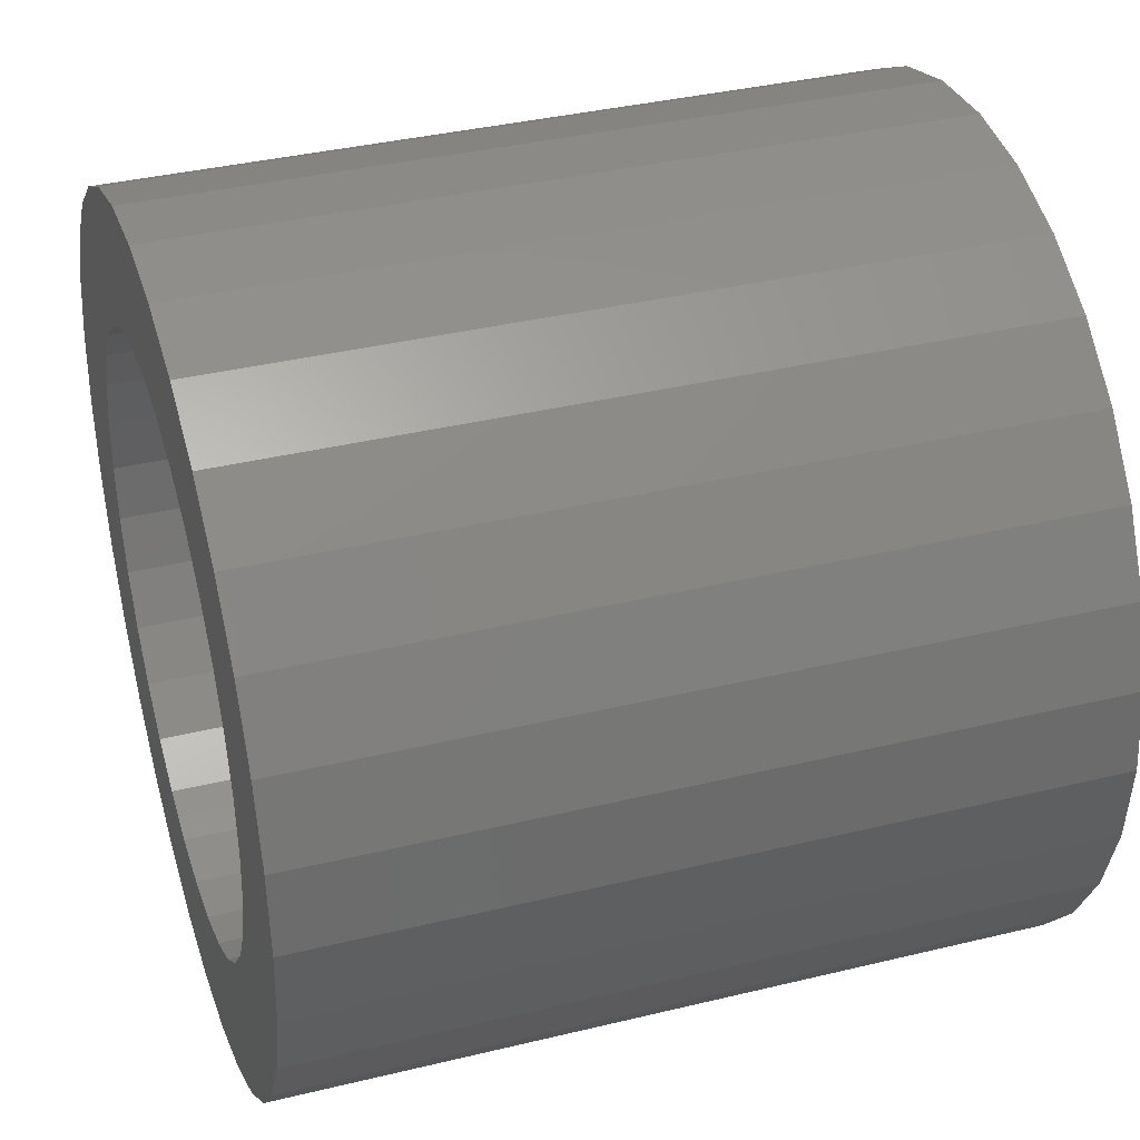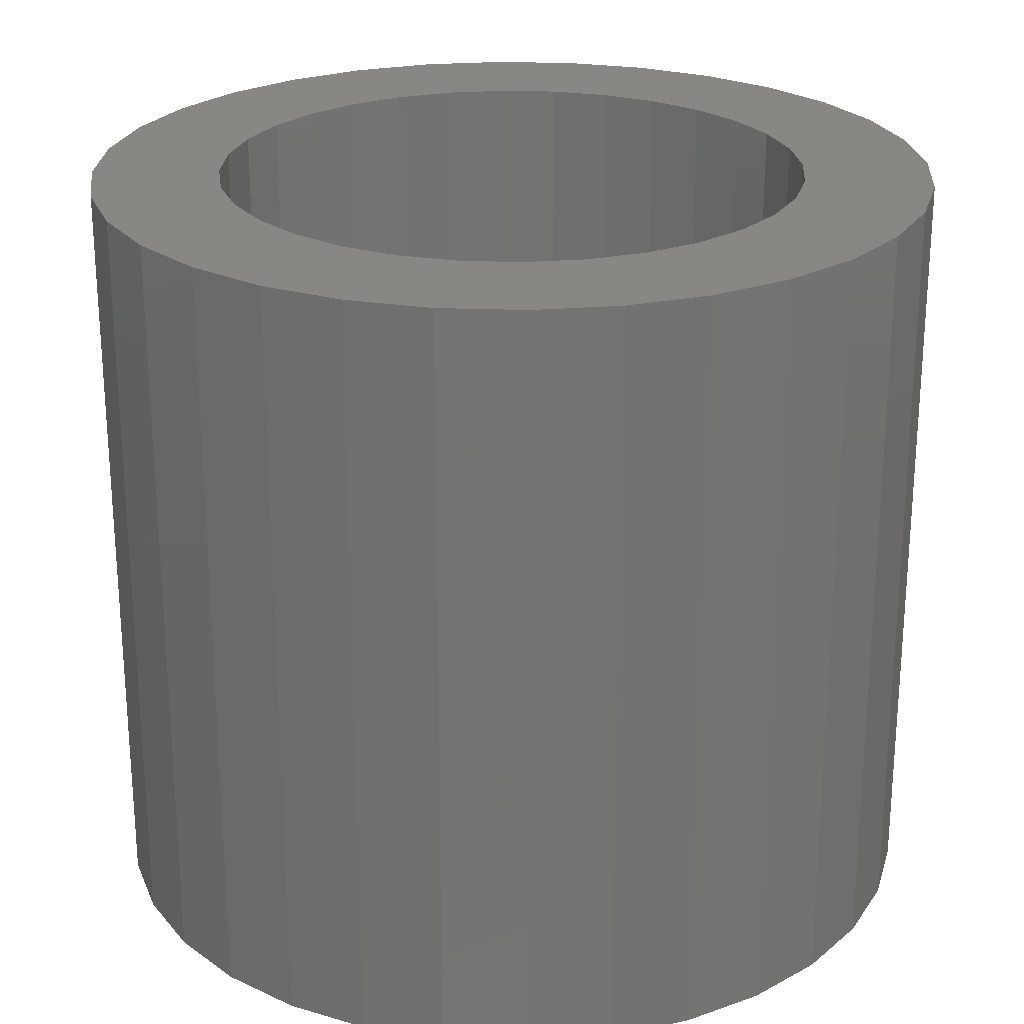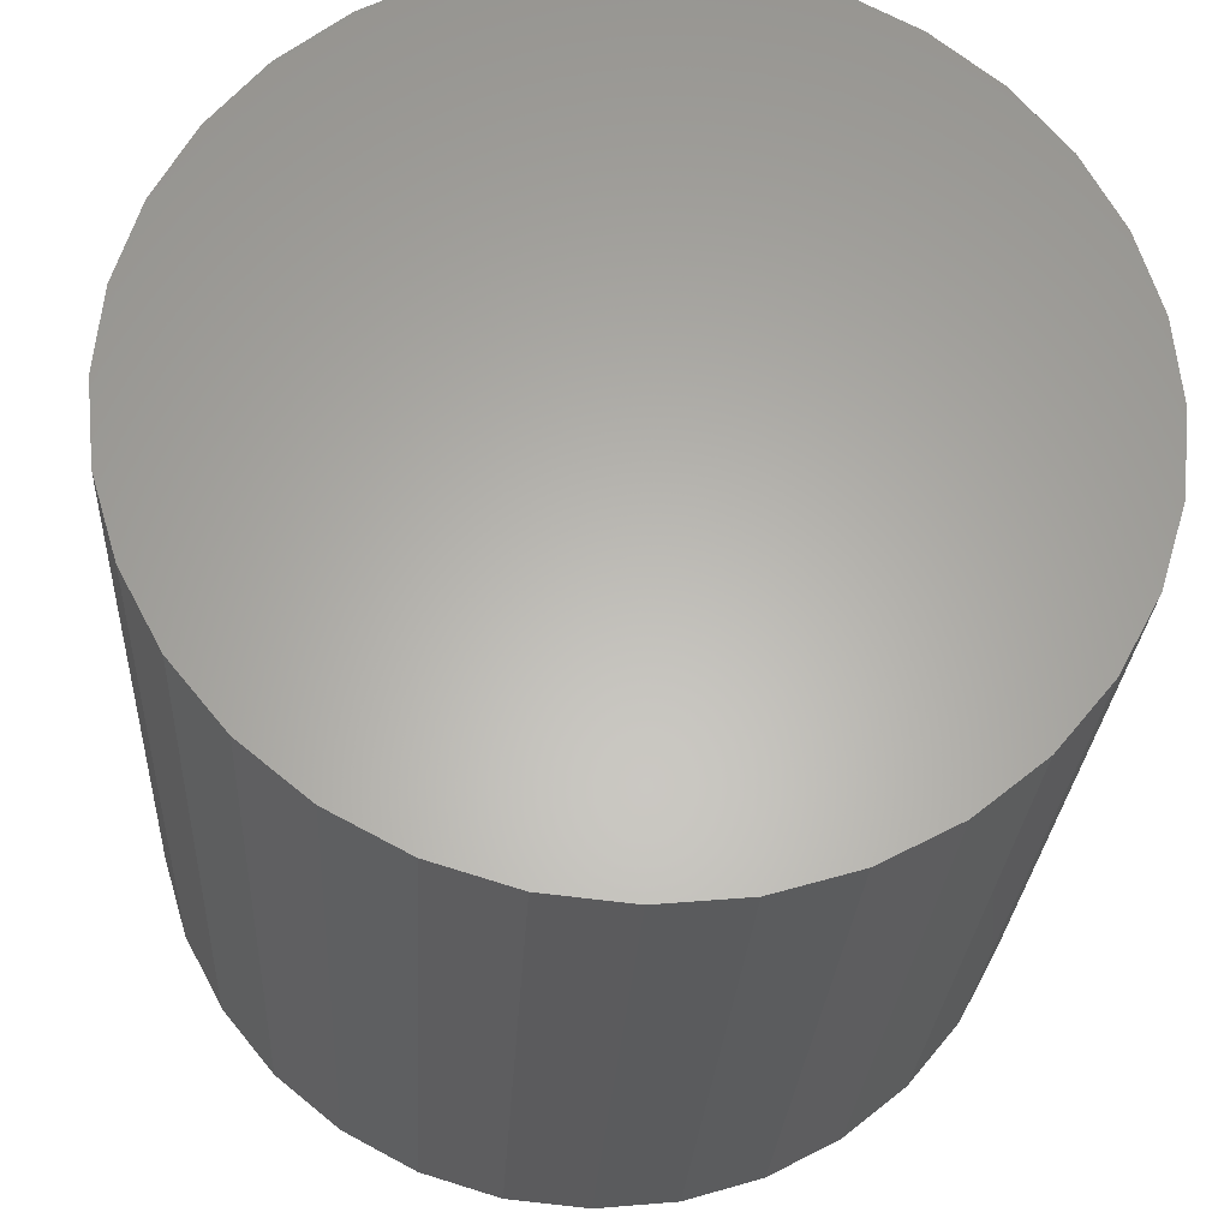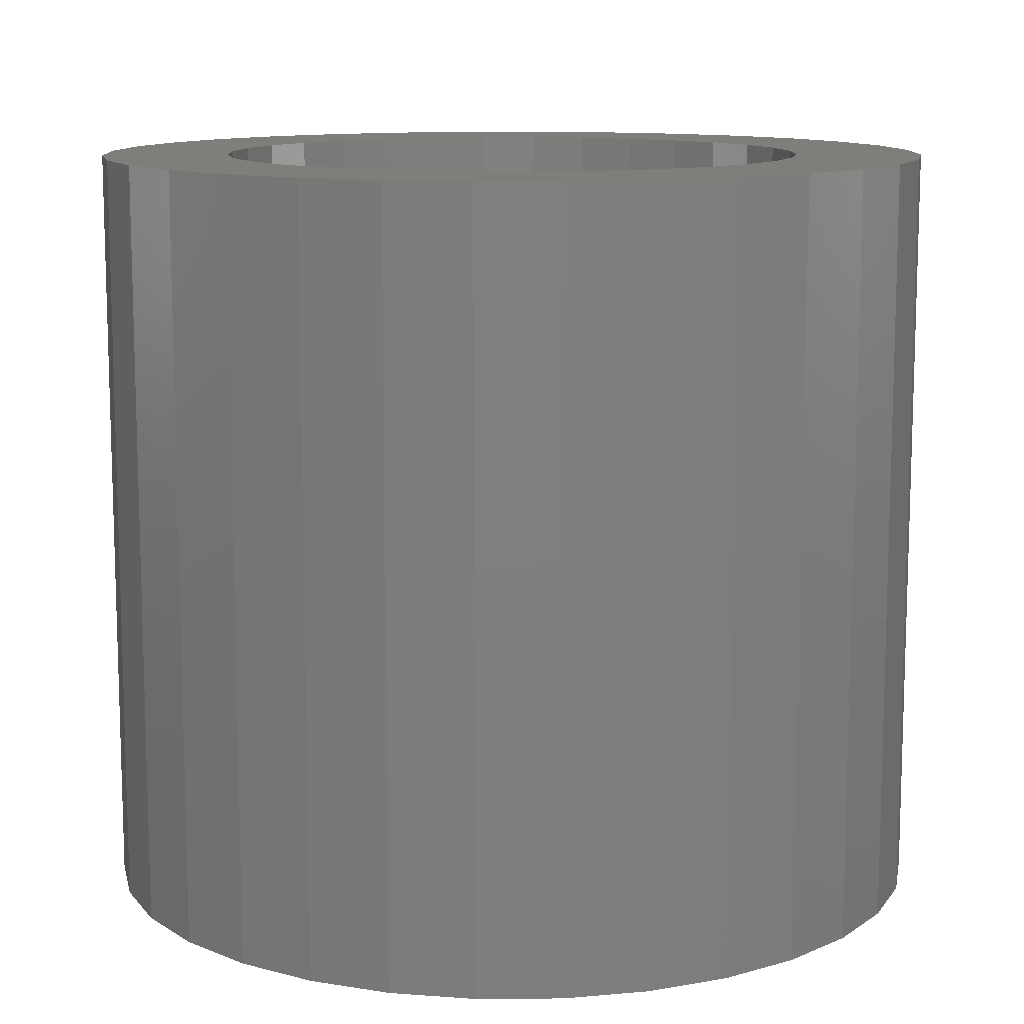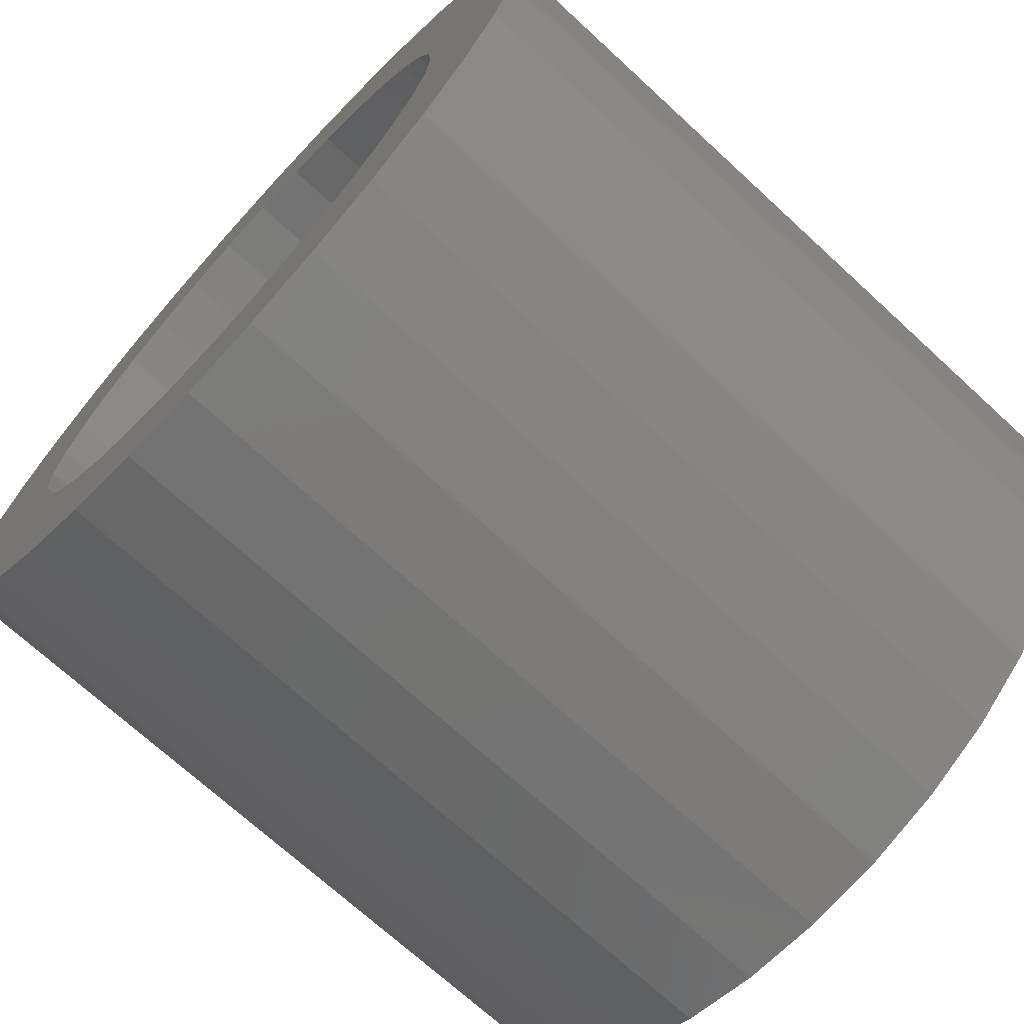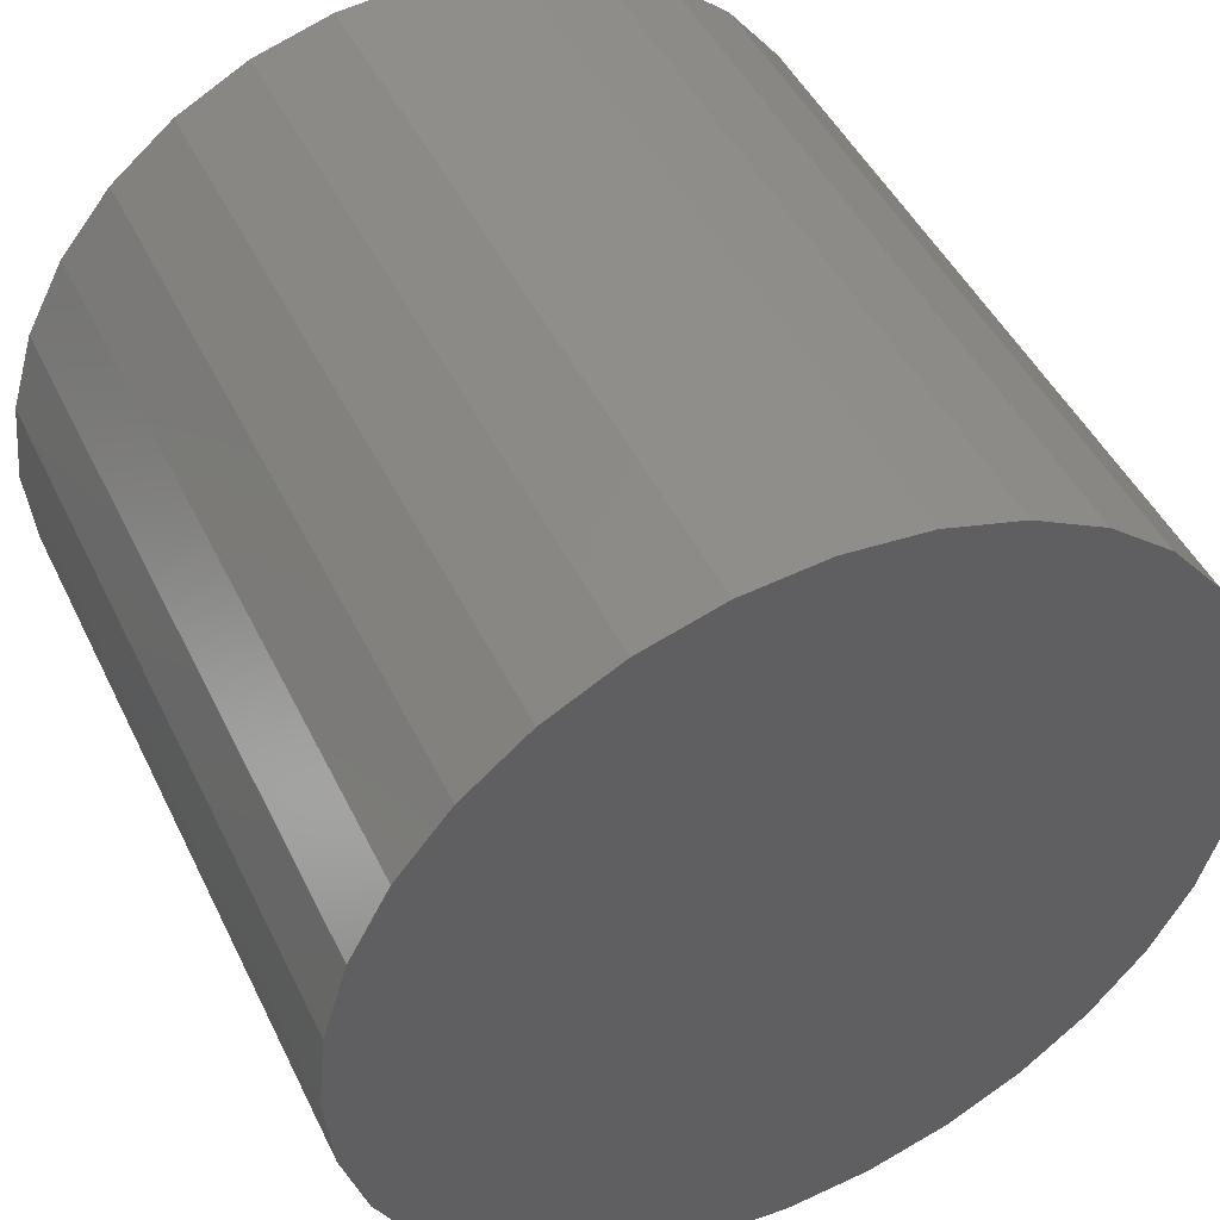
<metadata>
{"format":"stl","ext":"stl","renderer":"f3d","projection":"perspective","resolution":1024,"background":"white","views":[{"elev":37.0,"azim":-107.4,"up":"+Z"},{"elev":24.4,"azim":-103.3,"up":"+Y"},{"elev":-26.8,"azim":-3.2,"up":"+Z"},{"elev":11.4,"azim":-29.1,"up":"+Y"},{"elev":-70.5,"azim":-132.7,"up":"+Z"},{"elev":46.6,"azim":-24.9,"up":"+Z"}]}
</metadata>
<code>
# stl→obj: 128 verts, 252 faces
v -0.00868 8.364e-17 0.02476
v -0.00382 8.427e-17 0.02623
v 0.001234 8.486e-17 0.02673
v -0.002296 8.397e-17 0.01857
v -0.01316 8.3e-17 0.02236
v -0.01708 8.236e-17 0.01914
v -0.00569 8.353e-17 0.01754
v -0.02031 8.176e-17 0.01521
v -0.008818 8.308e-17 0.01587
v -0.01156 8.263e-17 0.01362
v -0.0227 8.122e-17 0.01074
v -0.01381 8.222e-17 0.01087
v -0.01548 8.184e-17 0.007746
v -0.02417 8.076e-17 0.005876
v -0.01651 8.151e-17 0.004352
v -0.02417 8.013e-17 -0.004231
v -0.01651 8.108e-17 -0.002707
v -0.01548 8.098e-17 -0.006101
v -0.0227 8e-17 -0.009091
v -0.01381 8.098e-17 -0.009229
v -0.02031 7.999e-17 -0.01357
v -0.01156 8.106e-17 -0.01197
v -0.008818 8.122e-17 -0.01422
v -0.01708 8.011e-17 -0.01749
v -0.00569 8.147e-17 -0.01589
v -0.002296 8.178e-17 -0.01692
v -0.01316 8.034e-17 -0.02072
v 0.01403 8.547e-17 0.01362
v 0.01128 8.531e-17 0.01587
v 0.02277 8.654e-17 0.01521
v 0.01628 8.556e-17 0.01087
v 0.02517 8.653e-17 0.01074
v 0.01795 8.555e-17 0.007746
v 0.02664 8.64e-17 0.005876
v 0.01898 8.545e-17 0.004352
v 0.01933 8.528e-17 0.0008224
v 0.01795 8.47e-17 -0.006101
v 0.01898 8.502e-17 -0.002707
v 0.02664 8.578e-17 -0.004231
v 0.02517 8.531e-17 -0.009091
v 0.01628 8.432e-17 -0.009229
v 0.01403 8.39e-17 -0.01197
v 0.02277 8.477e-17 -0.01357
v 0.01128 8.346e-17 -0.01422
v 0.008157 8.301e-17 -0.01589
v 0.01955 8.417e-17 -0.01749
v 0.004763 8.257e-17 -0.01692
v 0.01563 8.354e-17 -0.02072
v 0.006287 8.226e-17 -0.02458
v 0.001234 8.167e-17 -0.02508
v 0.01115 8.289e-17 -0.02311
v 0.02714 8.614e-17 0.0008224
v -0.02467 8.039e-17 0.0008224
v -0.01686 8.126e-17 0.0008224
v 0.001234 8.215e-17 -0.01727
v -0.00382 8.114e-17 -0.02458
v -0.00868 8.069e-17 -0.02311
v 0.01955 8.643e-17 0.01914
v 0.008157 8.506e-17 0.01754
v 0.004763 8.475e-17 0.01857
v 0.01563 8.619e-17 0.02236
v 0.001234 8.438e-17 0.01891
v 0.006287 8.539e-17 0.02623
v 0.01115 8.584e-17 0.02476
v 0.004763 -0.03906 -0.01692
v 0.008157 -0.03906 -0.01589
v 0.01128 -0.03906 -0.01422
v 0.01403 -0.03906 -0.01197
v 0.01628 -0.03906 -0.009229
v 0.01795 -0.03906 -0.006101
v 0.01898 -0.03906 -0.002707
v 0.01933 -0.03906 0.0008224
v 0.001234 -0.03906 -0.01727
v -0.002296 -0.03906 -0.01692
v -0.00569 -0.03906 -0.01589
v -0.008818 -0.03906 -0.01422
v -0.01156 -0.03906 -0.01197
v -0.01381 -0.03906 -0.009229
v -0.01548 -0.03906 -0.006101
v -0.01651 -0.03906 -0.002707
v -0.01686 -0.03906 0.0008224
v -0.002296 -0.03906 0.01857
v -0.00569 -0.03906 0.01754
v -0.008818 -0.03906 0.01587
v -0.01156 -0.03906 0.01362
v -0.01381 -0.03906 0.01087
v -0.01548 -0.03906 0.007746
v -0.01651 -0.03906 0.004352
v 0.001234 -0.03906 0.01891
v 0.004763 -0.03906 0.01857
v 0.008157 -0.03906 0.01754
v 0.01128 -0.03906 0.01587
v 0.01403 -0.03906 0.01362
v 0.01628 -0.03906 0.01087
v 0.01795 -0.03906 0.007746
v 0.01898 -0.03906 0.004352
v 0.001234 -0.04688 0.02673
v -0.00382 -0.04688 0.02623
v -0.00868 -0.04688 0.02476
v 0.006287 -0.04688 0.02623
v 0.01115 -0.04688 0.02476
v -0.01316 -0.04688 0.02236
v 0.01563 -0.04688 0.02236
v -0.01708 -0.04688 0.01914
v 0.01955 -0.04688 0.01914
v -0.02031 -0.04688 0.01521
v 0.02277 -0.04688 0.01521
v -0.0227 -0.04688 0.01074
v 0.02517 -0.04688 0.01074
v -0.02417 -0.04688 0.005876
v 0.02664 -0.04688 0.005876
v 0.02664 -0.04688 -0.004231
v -0.0227 -0.04688 -0.009091
v 0.02517 -0.04688 -0.009091
v -0.02031 -0.04688 -0.01357
v 0.02277 -0.04688 -0.01357
v -0.01708 -0.04688 -0.01749
v 0.01955 -0.04688 -0.01749
v -0.01316 -0.04688 -0.02072
v 0.01563 -0.04688 -0.02072
v -0.00868 -0.04688 -0.02311
v 0.01115 -0.04688 -0.02311
v -0.00382 -0.04688 -0.02458
v 0.001234 -0.04688 -0.02508
v 0.006287 -0.04688 -0.02458
v 0.02714 -0.04688 0.0008224
v -0.02467 -0.04688 0.0008224
v -0.02417 -0.04688 -0.004231
f 1 2 3
f 4 1 3
f 5 1 4
f 6 5 4
f 6 4 7
f 7 8 6
f 9 8 7
f 8 9 10
f 10 11 8
f 12 11 10
f 11 12 13
f 13 14 11
f 15 14 13
f 16 17 18
f 18 19 16
f 20 19 18
f 21 19 20
f 21 20 22
f 23 21 22
f 24 21 23
f 24 23 25
f 26 24 25
f 26 27 24
f 28 29 30
f 31 28 30
f 32 31 30
f 33 31 32
f 34 33 32
f 34 35 33
f 35 34 36
f 37 38 39
f 40 37 39
f 41 37 40
f 42 41 40
f 43 42 40
f 44 42 43
f 45 44 43
f 46 45 43
f 47 45 46
f 48 47 46
f 49 50 51
f 52 39 38
f 52 38 36
f 52 36 34
f 53 14 15
f 53 15 54
f 53 54 17
f 53 17 16
f 55 47 48
f 55 48 51
f 55 51 50
f 55 50 56
f 55 56 57
f 55 57 27
f 55 27 26
f 58 30 29
f 58 29 59
f 58 59 60
f 58 60 61
f 62 4 3
f 62 3 63
f 62 63 64
f 62 64 61
f 62 61 60
f 55 65 47
f 47 65 66
f 47 66 45
f 45 66 67
f 45 67 44
f 44 67 68
f 44 68 42
f 42 68 69
f 42 69 41
f 41 69 70
f 41 70 37
f 37 70 71
f 37 71 38
f 38 71 72
f 38 72 36
f 65 55 73
f 73 55 26
f 73 26 74
f 74 26 25
f 74 25 75
f 75 25 23
f 75 23 76
f 76 23 22
f 76 22 77
f 77 22 20
f 77 20 78
f 78 20 18
f 78 18 79
f 79 18 17
f 79 17 80
f 80 17 54
f 80 54 81
f 62 82 4
f 4 82 83
f 4 83 7
f 7 83 84
f 7 84 9
f 9 84 85
f 9 85 10
f 10 85 86
f 10 86 12
f 12 86 87
f 12 87 13
f 13 87 88
f 13 88 15
f 15 88 81
f 15 81 54
f 82 62 89
f 89 62 60
f 89 60 90
f 90 60 59
f 90 59 91
f 91 59 29
f 91 29 92
f 92 29 28
f 92 28 93
f 93 28 31
f 93 31 94
f 94 31 33
f 94 33 95
f 95 33 35
f 95 35 96
f 96 35 36
f 96 36 72
f 83 82 89
f 83 89 90
f 91 83 90
f 84 83 91
f 92 84 91
f 85 84 92
f 93 85 92
f 86 85 93
f 94 86 93
f 87 86 94
f 95 87 94
f 88 87 95
f 96 88 95
f 70 79 71
f 78 79 70
f 69 78 70
f 77 78 69
f 68 77 69
f 76 77 68
f 67 76 68
f 75 76 67
f 66 75 67
f 74 75 66
f 73 74 66
f 65 73 66
f 79 80 71
f 71 80 81
f 71 81 72
f 72 81 88
f 72 88 96
f 97 98 99
f 100 97 99
f 100 99 101
f 101 99 102
f 101 102 103
f 103 102 104
f 103 104 105
f 105 104 106
f 105 106 107
f 107 106 108
f 107 108 109
f 109 108 110
f 109 110 111
f 112 113 114
f 114 113 115
f 114 115 116
f 116 115 117
f 116 117 118
f 118 117 119
f 118 119 120
f 120 119 121
f 120 121 122
f 122 121 123
f 122 123 124
f 122 124 125
f 111 110 126
f 126 110 127
f 126 127 112
f 112 127 128
f 112 128 113
f 52 126 39
f 39 126 112
f 39 112 40
f 40 112 114
f 40 114 43
f 43 114 116
f 43 116 46
f 46 116 118
f 46 118 48
f 48 118 120
f 48 120 51
f 51 120 122
f 51 122 49
f 49 122 125
f 49 125 50
f 50 125 124
f 50 124 56
f 56 124 123
f 56 123 57
f 57 123 121
f 57 121 27
f 27 121 119
f 27 119 24
f 24 119 117
f 24 117 21
f 21 117 115
f 21 115 19
f 19 115 113
f 19 113 16
f 16 113 128
f 16 128 53
f 53 128 127
f 53 127 14
f 14 127 110
f 14 110 11
f 11 110 108
f 11 108 8
f 8 108 106
f 8 106 6
f 6 106 104
f 6 104 5
f 5 104 102
f 5 102 1
f 1 102 99
f 1 99 2
f 2 99 98
f 2 98 3
f 3 98 97
f 3 97 63
f 63 97 100
f 63 100 64
f 64 100 101
f 64 101 61
f 61 101 103
f 61 103 58
f 58 103 105
f 58 105 30
f 30 105 107
f 30 107 32
f 32 107 109
f 32 109 34
f 34 109 111
f 34 111 52
f 52 111 126

</code>
